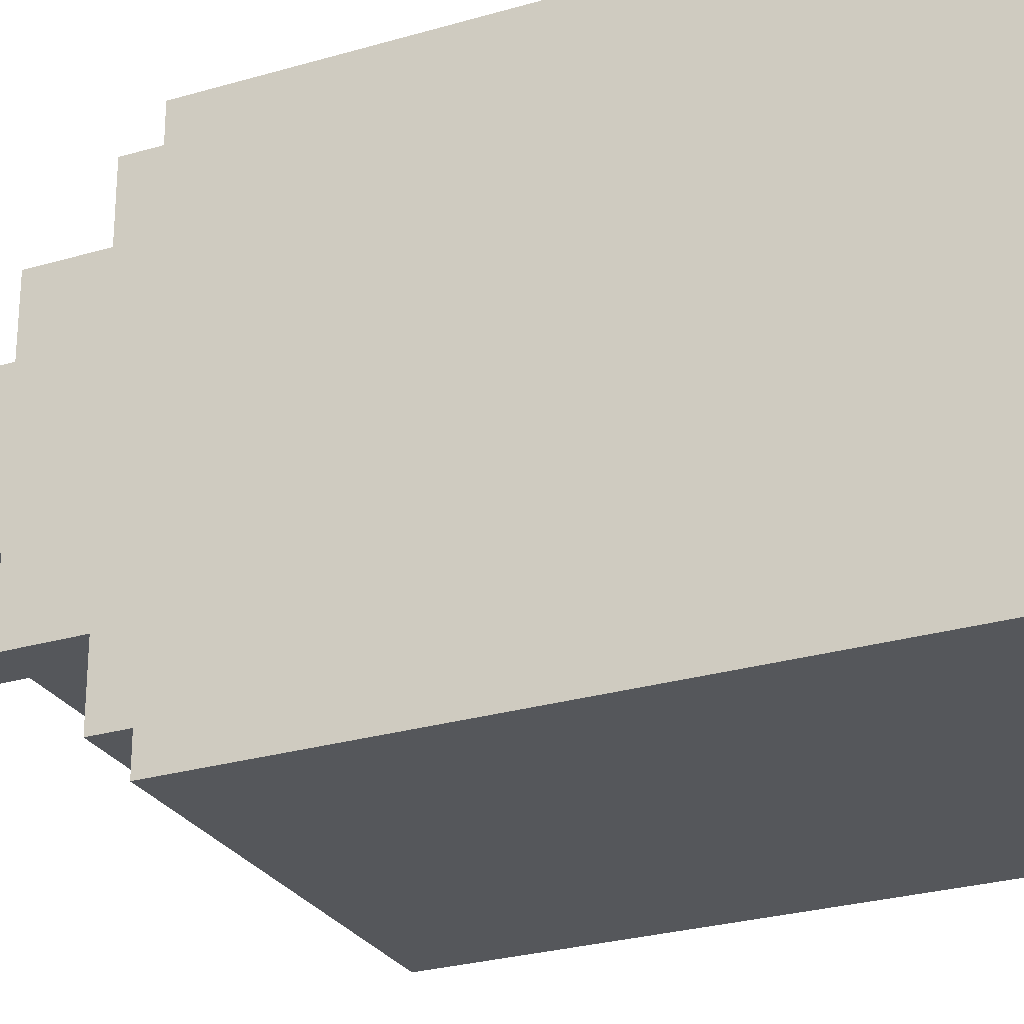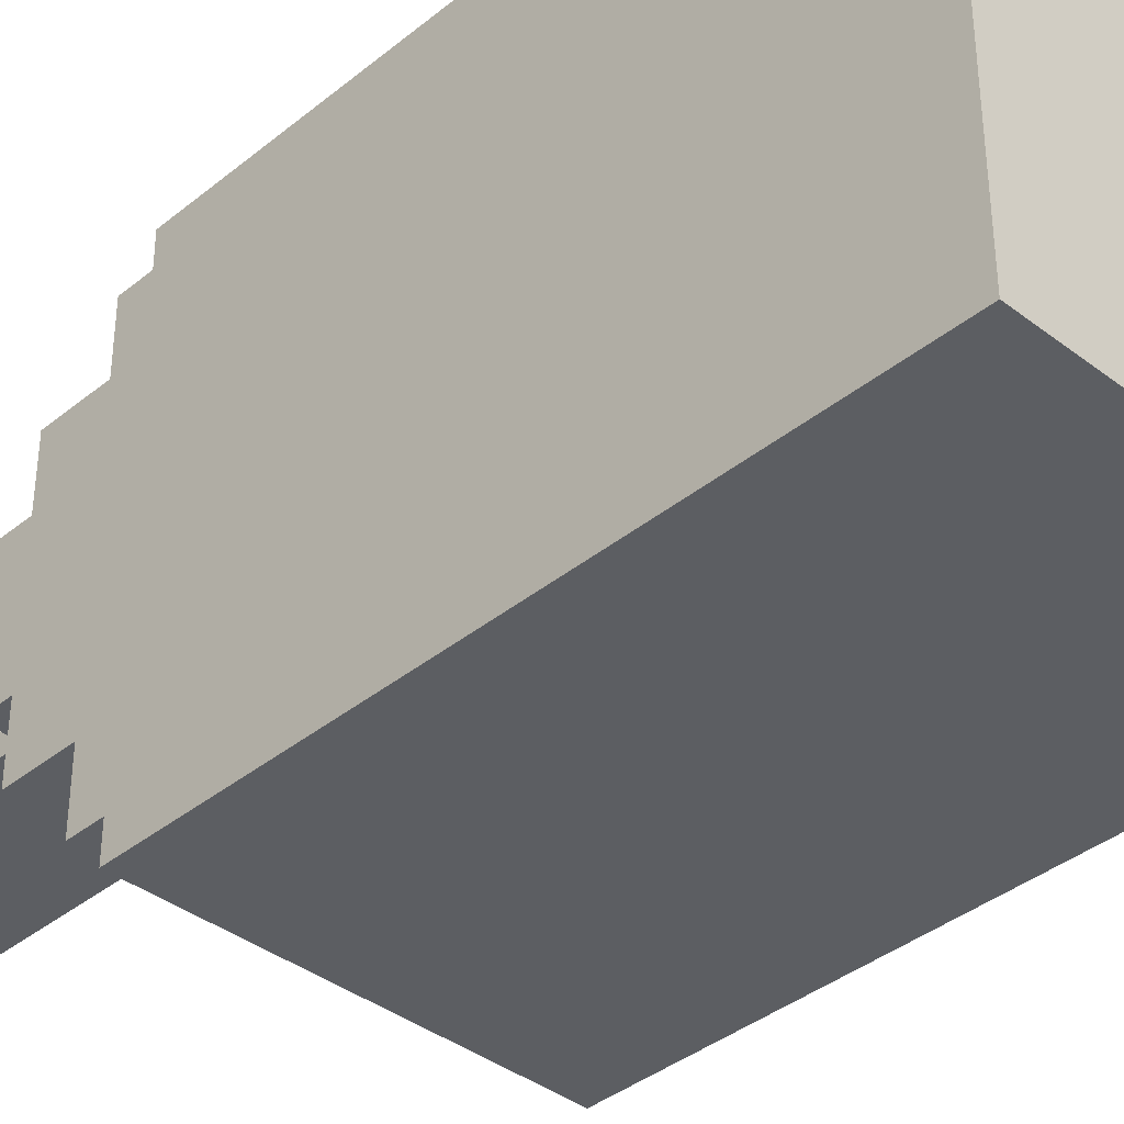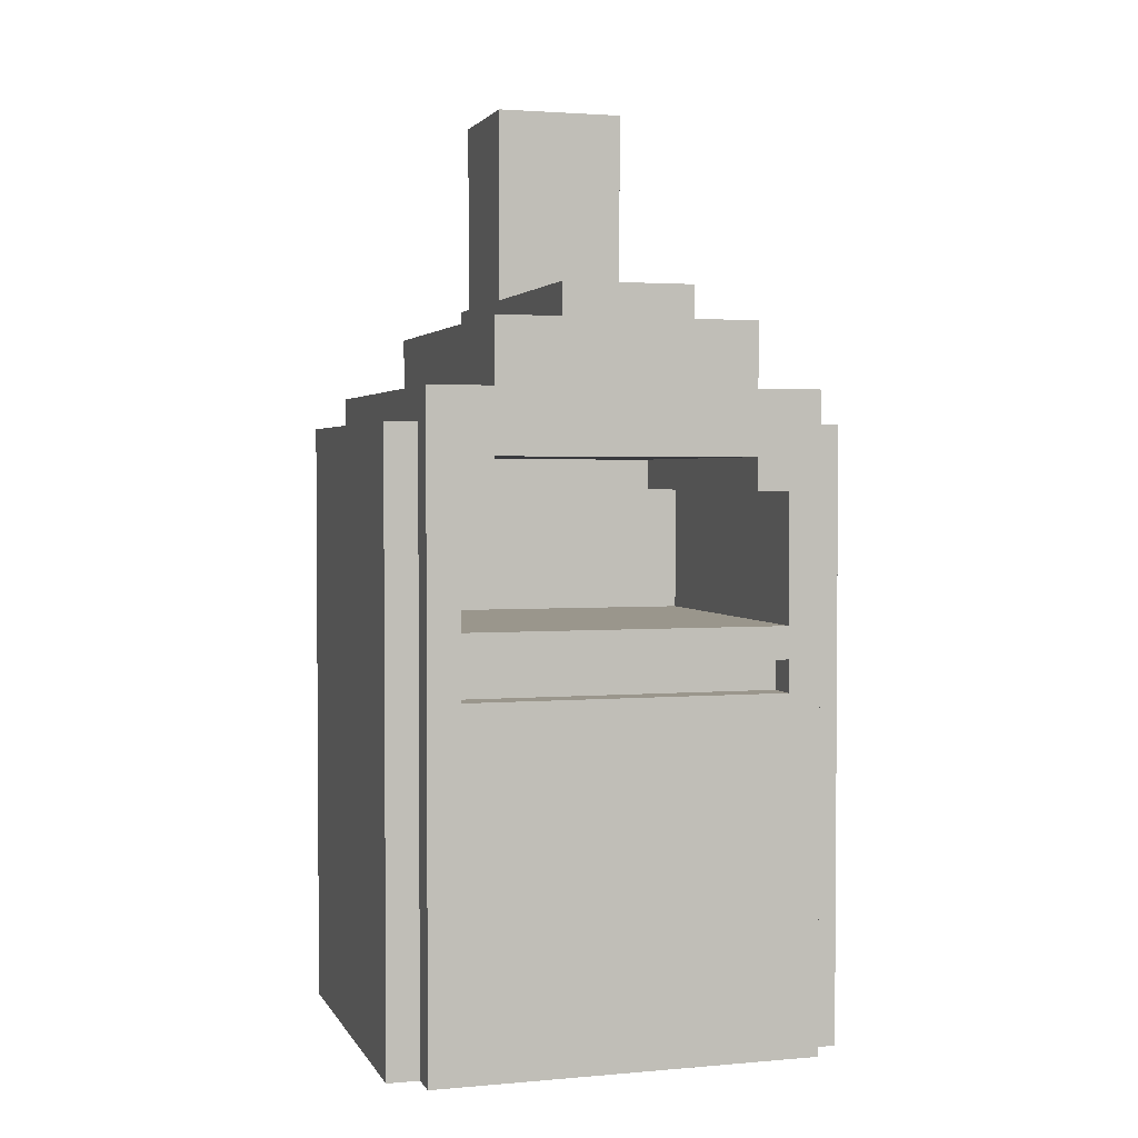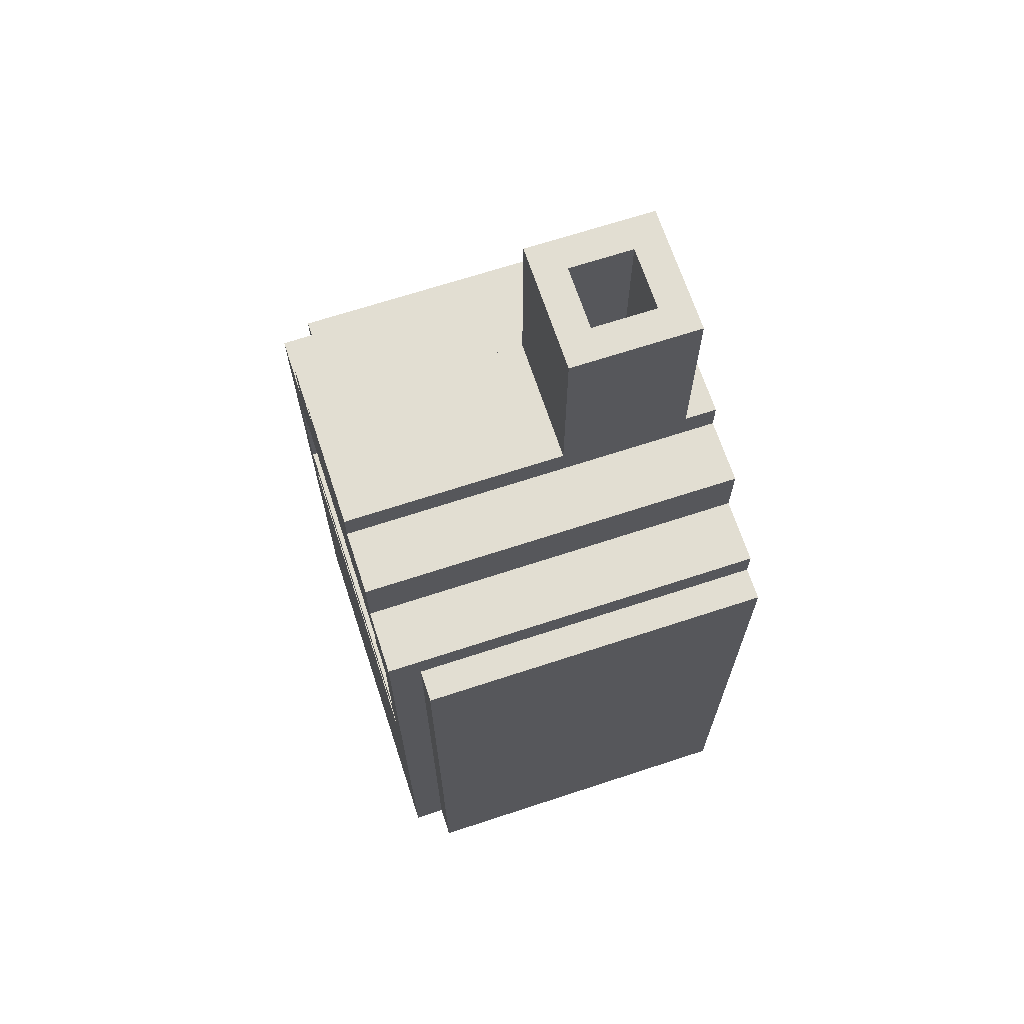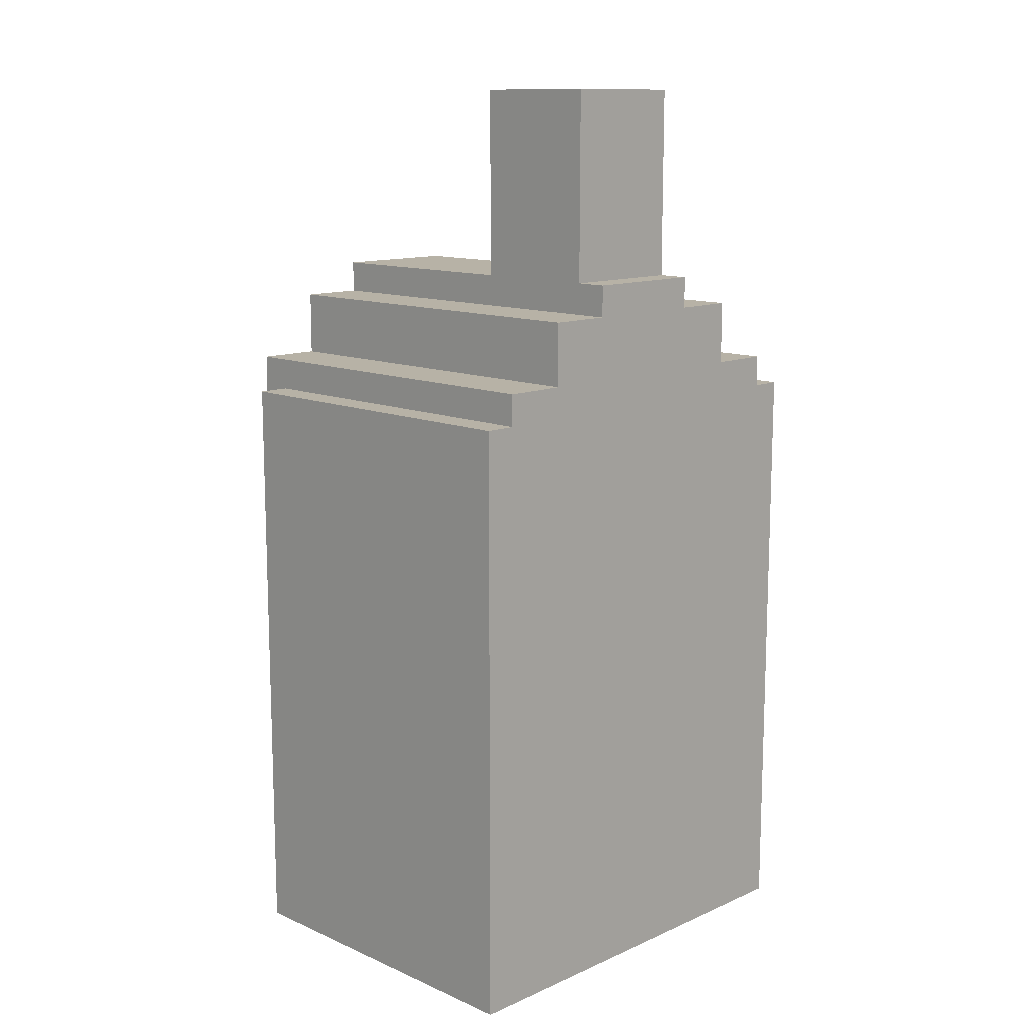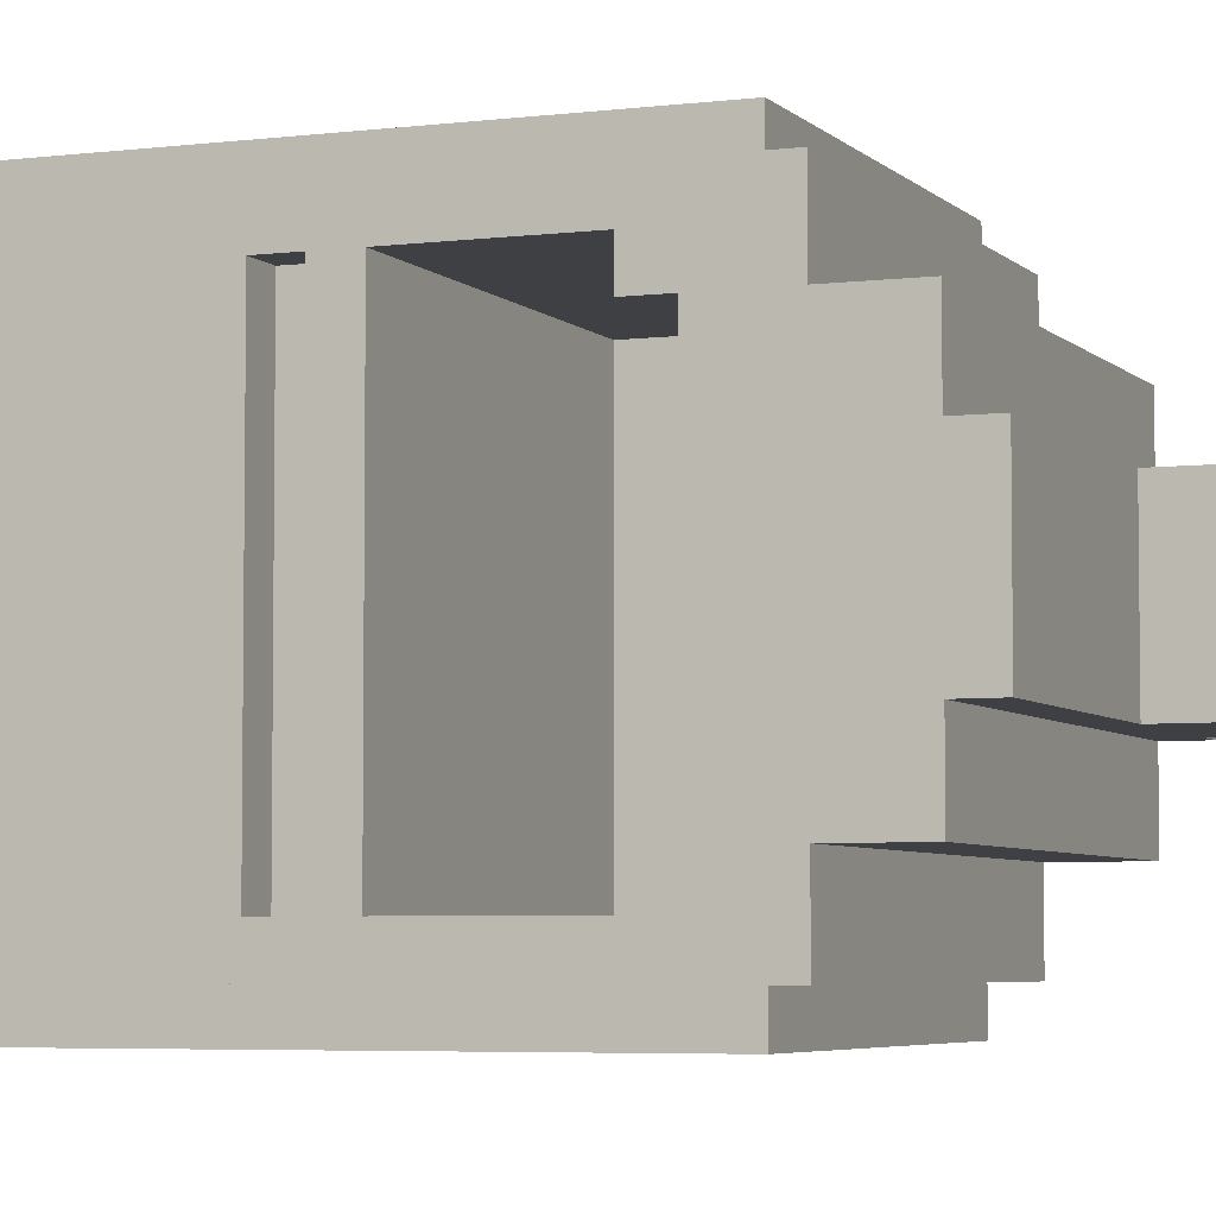
<metadata>
{"format":"obj","ext":"obj","renderer":"f3d","projection":"perspective","resolution":1024,"background":"white","views":[{"elev":-26.7,"azim":-65.2,"up":"+Z"},{"elev":-38.1,"azim":-44.2,"up":"+Z"},{"elev":2.5,"azim":73.2,"up":"+Y"},{"elev":67.9,"azim":161.8,"up":"+Y"},{"elev":12.4,"azim":-135.1,"up":"+Y"},{"elev":-4.9,"azim":111.9,"up":"+Z"}]}
</metadata>
<code>
o
v -0.7 0 0.7
v -0.7 0 -0.7
v -0.7 1.7 0.7
v -0.7 1.7 -0.7
v -0.7 1.9 0.7
v -0.7 1.9 0.6
v -0.7 1.9 -0.6
v -0.7 1.9 -0.7
v -0.7 2 0.6
v -0.7 2 0.4
v -0.7 2 -0.4
v -0.7 2 -0.6
v -0.7 2.2 0.4
v -0.7 2.2 0.2
v -0.7 2.2 -0.2
v -0.7 2.2 -0.4
v -0.7 2.3 0.2
v -0.7 2.3 -0.2
v -0.6 2.3 0.2
v -0.6 2.3 -0.2
v -0.6 2.7 0.2
v -0.6 2.7 -0.2
v -0.6 2.9 0.2
v -0.6 2.9 -0.2
v -0.3 1.8 0.1
v -0.3 1.8 -0.1
v -0.3 1.9 0.1
v -0.3 1.9 -0.1
v -0.3 2.3 0.1
v -0.3 2.3 -0.1
v -0.3 2.7 0.1
v -0.3 2.7 -0.1
v -0.3 2.9 0.1
v -0.3 2.9 -0.1
v -0.5 1.3 0.5
v -0.5 1.3 -0.5
v -0.5 1.7 0.5
v -0.5 1.7 0.4
v -0.5 1.7 -0.4
v -0.5 1.7 -0.5
v -0.5 1.8 0.4
v -0.5 1.8 0.1
v -0.5 1.8 -0.1
v -0.5 1.8 -0.4
v -0.5 1.9 0.1
v -0.5 1.9 -0.1
v -0.5 2.3 0.1
v -0.5 2.3 -0.1
v -0.5 2.7 0.1
v -0.5 2.7 -0.1
v -0.5 2.9 0.1
v -0.5 2.9 -0.1
v -0.2 2.3 0.2
v -0.2 2.3 -0.2
v -0.2 2.7 0.2
v -0.2 2.7 -0.2
v -0.2 2.9 0.2
v -0.2 2.9 -0.2
v 0.4 0 0.7
v 0.4 0 0.6
v 0.4 0 -0.6
v 0.4 0 -0.7
v 0.4 1.1 0.5
v 0.4 1.1 -0.5
v 0.4 1.2 0.5
v 0.4 1.2 -0.5
v 0.4 1.7 0.7
v 0.4 1.7 0.6
v 0.4 1.7 -0.6
v 0.4 1.7 -0.7
v 0.4 1.9 0.7
v 0.4 1.9 0.6
v 0.4 1.9 -0.6
v 0.4 1.9 -0.7
v 0.5 0 0.6
v 0.5 0 -0.6
v 0.5 0.3 0.3
v 0.5 0.3 -0.3
v 0.5 0.7 0.1
v 0.5 0.7 -0.1
v 0.5 0.8 0.1
v 0.5 0.8 -0.1
v 0.5 0.9 0.3
v 0.5 0.9 -0.3
v 0.5 1.1 0.5
v 0.5 1.1 -0.5
v 0.5 1.2 0.5
v 0.5 1.2 -0.5
v 0.5 1.3 0.5
v 0.5 1.3 -0.5
v 0.5 1.7 0.6
v 0.5 1.7 0.5
v 0.5 1.7 0.4
v 0.5 1.7 -0.4
v 0.5 1.7 -0.5
v 0.5 1.7 -0.6
v 0.5 1.8 0.4
v 0.5 1.8 -0.4
v 0.5 2 0.6
v 0.5 2 0.4
v 0.5 2 -0.4
v 0.5 2 -0.6
v 0.5 2.2 0.4
v 0.5 2.2 0.2
v 0.5 2.2 -0.2
v 0.5 2.2 -0.4
v 0.5 2.3 0.2
v 0.5 2.3 -0.2
v -0.7 0 0.7
v -0.7 1.7 0.7
v -0.7 1.9 0.7
v 0.4 0 0.7
v 0.4 1.7 0.7
v 0.4 1.9 0.7
v -0.7 1.9 0.6
v -0.7 2 0.6
v 0.4 0 0.6
v 0.4 1.7 0.6
v 0.4 1.9 0.6
v 0.5 0 0.6
v 0.5 1.7 0.6
v 0.5 2 0.6
v -0.7 2 0.4
v -0.7 2.2 0.4
v 0.5 2 0.4
v 0.5 2.2 0.4
v -0.7 2.2 0.2
v -0.7 2.3 0.2
v -0.6 2.3 0.2
v -0.6 2.7 0.2
v -0.6 2.9 0.2
v -0.2 2.3 0.2
v -0.2 2.7 0.2
v -0.2 2.9 0.2
v 0.5 2.2 0.2
v 0.5 2.3 0.2
v -0.5 1.8 -0.1
v -0.5 1.9 -0.1
v -0.5 2.3 -0.1
v -0.5 2.7 -0.1
v -0.5 2.9 -0.1
v -0.3 1.8 -0.1
v -0.3 1.9 -0.1
v -0.3 2.3 -0.1
v -0.3 2.7 -0.1
v -0.3 2.9 -0.1
v -0.5 1.7 -0.4
v -0.5 1.8 -0.4
v 0.5 1.7 -0.4
v 0.5 1.8 -0.4
v -0.5 1.3 -0.5
v -0.5 1.7 -0.5
v 0.4 1.1 -0.5
v 0.4 1.2 -0.5
v 0.5 1.1 -0.5
v 0.5 1.2 -0.5
v 0.5 1.3 -0.5
v 0.5 1.7 -0.5
v -0.5 1.3 0.5
v -0.5 1.7 0.5
v 0.4 1.1 0.5
v 0.4 1.2 0.5
v 0.5 1.1 0.5
v 0.5 1.2 0.5
v 0.5 1.3 0.5
v 0.5 1.7 0.5
v -0.5 1.7 0.4
v -0.5 1.8 0.4
v 0.5 1.7 0.4
v 0.5 1.8 0.4
v -0.5 1.8 0.1
v -0.5 1.9 0.1
v -0.5 2.3 0.1
v -0.5 2.7 0.1
v -0.5 2.9 0.1
v -0.3 1.8 0.1
v -0.3 1.9 0.1
v -0.3 2.3 0.1
v -0.3 2.7 0.1
v -0.3 2.9 0.1
v -0.7 2.2 -0.2
v -0.7 2.3 -0.2
v -0.6 2.3 -0.2
v -0.6 2.7 -0.2
v -0.6 2.9 -0.2
v -0.2 2.3 -0.2
v -0.2 2.7 -0.2
v -0.2 2.9 -0.2
v 0.5 2.2 -0.2
v 0.5 2.3 -0.2
v -0.7 2 -0.4
v -0.7 2.2 -0.4
v 0.5 2 -0.4
v 0.5 2.2 -0.4
v -0.7 1.9 -0.6
v -0.7 2 -0.6
v 0.4 0 -0.6
v 0.4 1.7 -0.6
v 0.4 1.9 -0.6
v 0.5 0 -0.6
v 0.5 1.7 -0.6
v 0.5 2 -0.6
v -0.7 0 -0.7
v -0.7 1.7 -0.7
v -0.7 1.9 -0.7
v 0.4 0 -0.7
v 0.4 1.7 -0.7
v 0.4 1.9 -0.7
v -0.7 0 0.7
v 0.4 0 0.7
v 0.4 0 0.6
v 0.5 0 0.6
v 0.4 0 -0.6
v 0.5 0 -0.6
v -0.7 0 -0.7
v 0.4 0 -0.7
v 0.4 1.2 0.5
v 0.5 1.2 0.5
v 0.4 1.2 -0.5
v 0.5 1.2 -0.5
v -0.5 1.7 0.5
v 0.5 1.7 0.5
v -0.5 1.7 0.4
v 0.5 1.7 0.4
v -0.5 1.7 -0.4
v 0.5 1.7 -0.4
v -0.5 1.7 -0.5
v 0.5 1.7 -0.5
v -0.5 1.8 0.4
v 0.5 1.8 0.4
v -0.5 1.8 0.1
v -0.3 1.8 0.1
v -0.5 1.8 -0.1
v -0.3 1.8 -0.1
v -0.5 1.8 -0.4
v 0.5 1.8 -0.4
v 0.4 1.1 0.5
v 0.5 1.1 0.5
v 0.4 1.1 -0.5
v 0.5 1.1 -0.5
v -0.5 1.3 0.5
v 0.5 1.3 0.5
v -0.5 1.3 -0.5
v 0.5 1.3 -0.5
v -0.7 1.9 0.7
v 0.4 1.9 0.7
v -0.7 1.9 0.6
v 0.4 1.9 0.6
v -0.7 1.9 -0.6
v 0.4 1.9 -0.6
v -0.7 1.9 -0.7
v 0.4 1.9 -0.7
v -0.7 2 0.6
v 0.5 2 0.6
v -0.7 2 0.4
v 0.5 2 0.4
v -0.7 2 -0.4
v 0.5 2 -0.4
v -0.7 2 -0.6
v 0.5 2 -0.6
v -0.7 2.2 0.4
v 0.5 2.2 0.4
v -0.7 2.2 0.2
v 0.5 2.2 0.2
v -0.7 2.2 -0.2
v 0.5 2.2 -0.2
v -0.7 2.2 -0.4
v 0.5 2.2 -0.4
v -0.7 2.3 0.2
v -0.6 2.3 0.2
v -0.2 2.3 0.2
v 0.5 2.3 0.2
v -0.7 2.3 -0.2
v -0.6 2.3 -0.2
v -0.2 2.3 -0.2
v 0.5 2.3 -0.2
v -0.6 2.9 0.2
v -0.2 2.9 0.2
v -0.5 2.9 0.1
v -0.3 2.9 0.1
v -0.5 2.9 -0.1
v -0.3 2.9 -0.1
v -0.6 2.9 -0.2
v -0.2 2.9 -0.2
f 3 2 1
f 4 2 3
f 5 4 3
f 6 4 5
f 7 4 6
f 8 4 7
f 9 7 6
f 10 7 9
f 11 7 10
f 12 7 11
f 13 11 10
f 14 11 13
f 15 11 14
f 16 11 15
f 17 15 14
f 18 15 17
f 21 20 19
f 22 20 21
f 23 22 21
f 24 22 23
f 27 26 25
f 28 26 27
f 29 28 27
f 30 28 29
f 31 30 29
f 32 30 31
f 33 32 31
f 34 32 33
f 35 36 37
f 37 36 38
f 38 36 39
f 39 36 40
f 38 39 41
f 41 39 42
f 42 39 43
f 43 39 44
f 42 43 45
f 45 43 46
f 45 46 47
f 47 46 48
f 47 48 49
f 49 48 50
f 49 50 51
f 51 50 52
f 53 54 55
f 55 54 56
f 55 56 57
f 57 56 58
f 63 64 65
f 65 64 66
f 59 60 67
f 67 60 68
f 61 62 69
f 69 62 70
f 67 68 71
f 71 68 72
f 69 70 73
f 73 70 74
f 75 76 77
f 77 76 78
f 77 78 79
f 79 78 80
f 77 79 81
f 79 80 81
f 80 78 82
f 81 80 82
f 75 77 83
f 77 81 83
f 81 82 83
f 82 78 84
f 83 82 84
f 78 76 84
f 75 83 85
f 83 84 85
f 84 76 86
f 85 84 86
f 75 85 87
f 86 76 88
f 75 87 89
f 87 88 89
f 88 76 90
f 89 88 90
f 75 89 91
f 91 89 92
f 90 76 95
f 95 76 96
f 92 93 97
f 91 92 97
f 95 96 98
f 94 95 98
f 91 97 99
f 97 98 99
f 99 98 100
f 98 96 101
f 100 98 101
f 101 96 102
f 100 101 103
f 103 101 104
f 104 101 105
f 105 101 106
f 104 105 107
f 107 105 108
f 112 110 109
f 113 111 110
f 113 110 112
f 114 111 113
f 119 116 115
f 120 118 117
f 121 119 118
f 121 118 120
f 122 116 119
f 122 119 121
f 125 124 123
f 126 124 125
f 129 128 127
f 132 129 127
f 132 130 129
f 133 131 130
f 133 130 132
f 134 131 133
f 135 132 127
f 136 132 135
f 142 138 137
f 142 139 138
f 143 139 142
f 144 140 139
f 144 139 143
f 145 141 140
f 145 140 144
f 146 141 145
f 149 148 147
f 150 148 149
f 155 154 153
f 156 154 155
f 157 152 151
f 158 152 157
f 161 162 163
f 163 162 164
f 159 160 165
f 165 160 166
f 167 168 169
f 169 168 170
f 171 172 176
f 172 173 176
f 176 173 177
f 173 174 178
f 177 173 178
f 174 175 179
f 178 174 179
f 179 175 180
f 181 182 183
f 181 183 186
f 183 184 186
f 184 185 187
f 186 184 187
f 187 185 188
f 181 186 189
f 189 186 190
f 191 192 193
f 193 192 194
f 195 196 199
f 197 198 200
f 198 199 201
f 200 198 201
f 199 196 202
f 201 199 202
f 203 204 206
f 204 205 207
f 206 204 207
f 207 205 208
f 211 210 209
f 213 211 209
f 213 212 211
f 214 212 213
f 215 213 209
f 216 213 215
f 219 218 217
f 220 218 219
f 223 222 221
f 224 222 223
f 227 226 225
f 228 226 227
f 231 230 229
f 232 230 231
f 234 230 232
f 235 234 233
f 236 230 234
f 236 234 235
f 237 238 239
f 239 238 240
f 241 242 243
f 243 242 244
f 245 246 247
f 247 246 248
f 249 250 251
f 251 250 252
f 253 254 255
f 255 254 256
f 257 258 259
f 259 258 260
f 261 262 263
f 263 262 264
f 265 266 267
f 267 266 268
f 269 270 273
f 273 270 274
f 271 272 275
f 275 272 276
f 277 278 279
f 279 278 280
f 277 279 281
f 280 278 282
f 277 281 283
f 281 282 283
f 282 278 284
f 283 282 284

</code>
